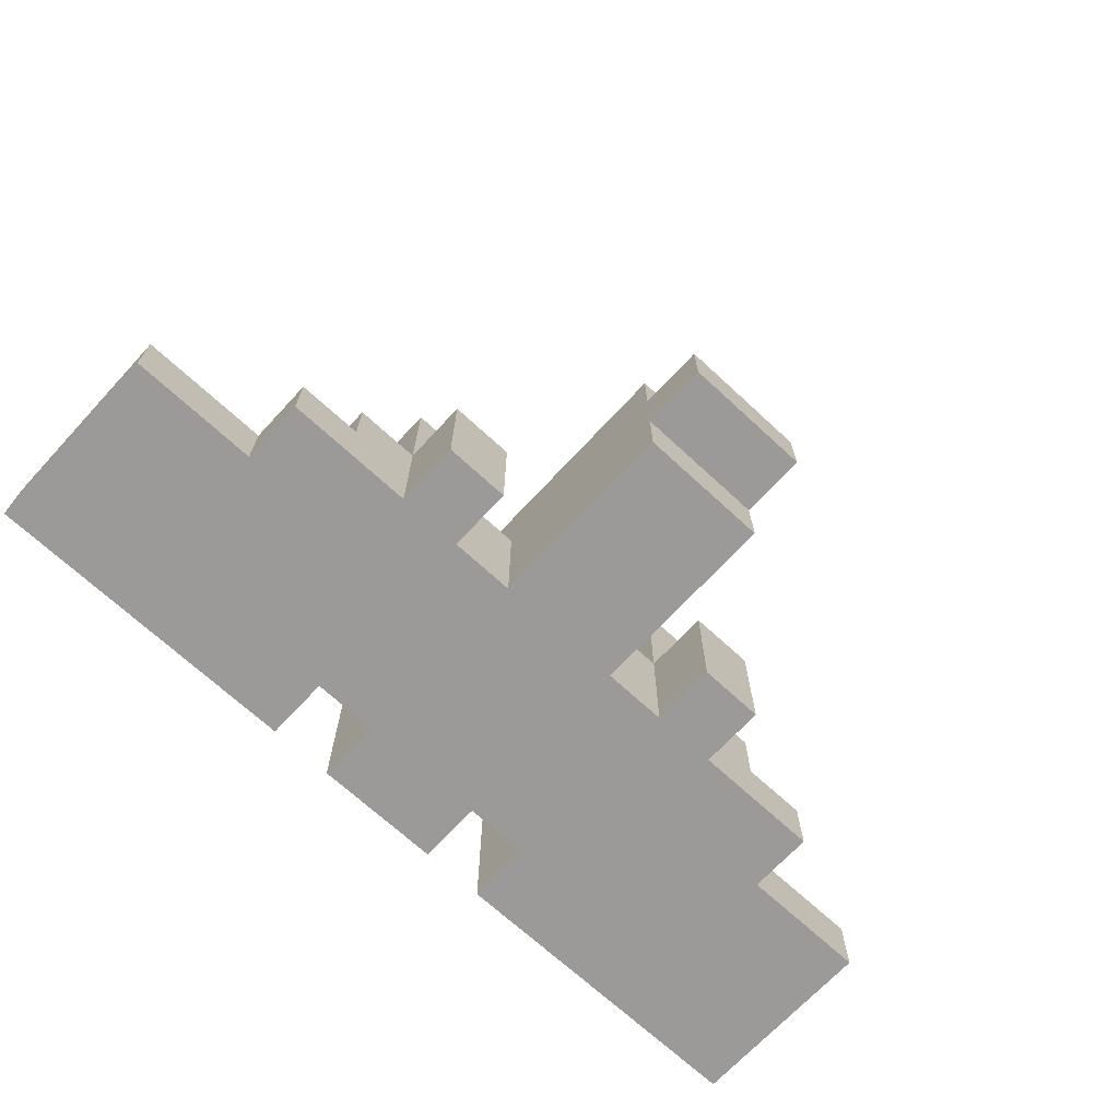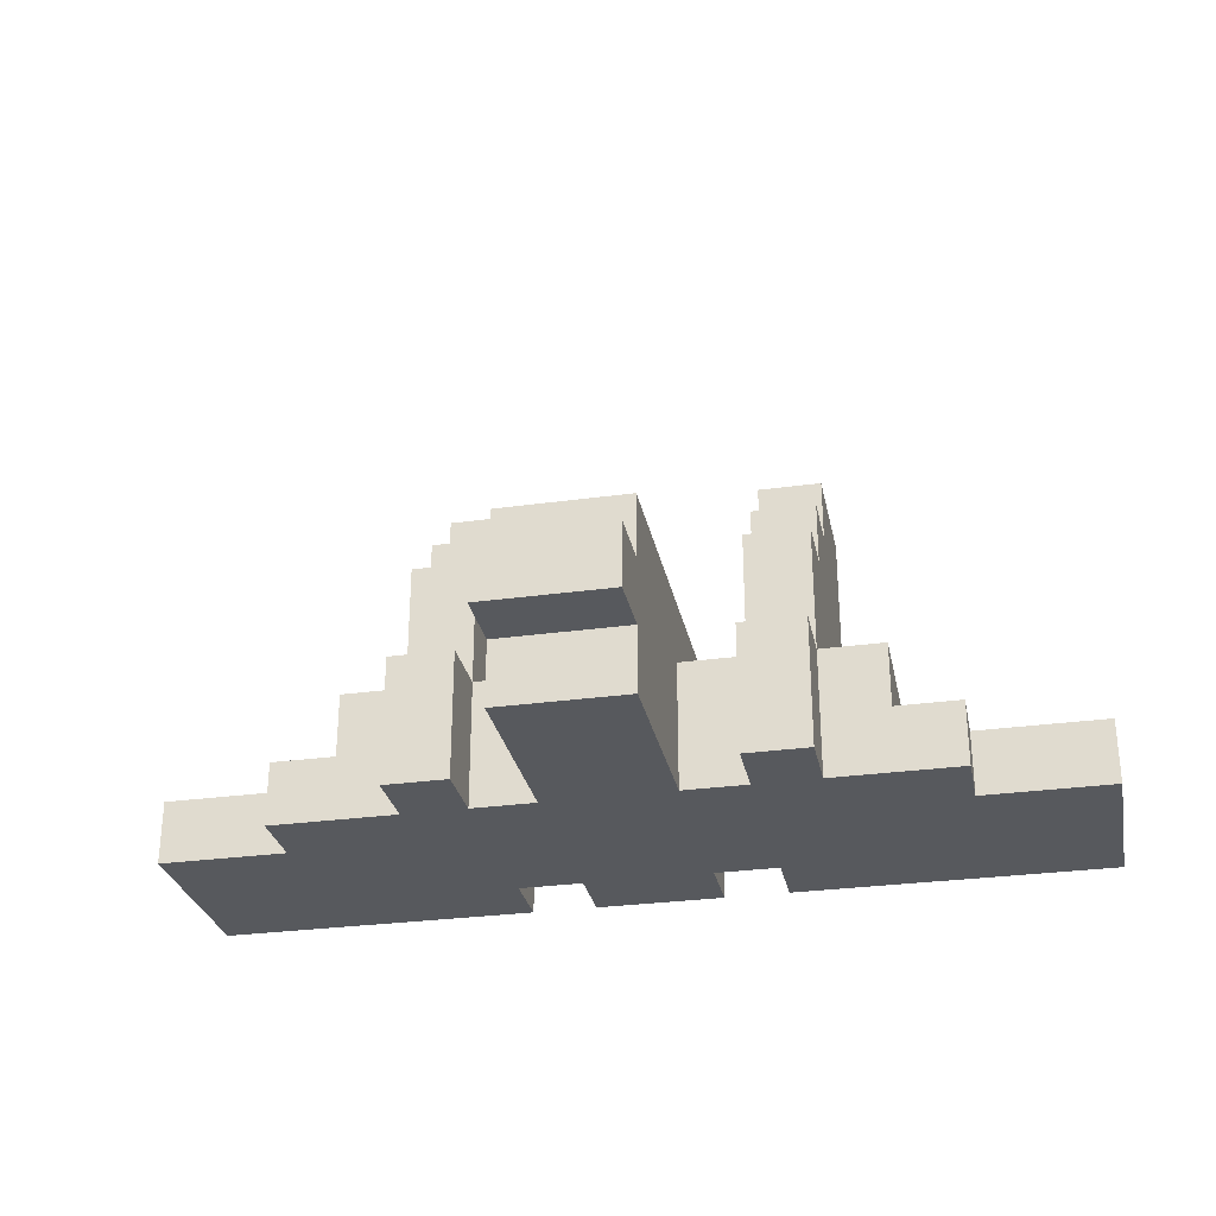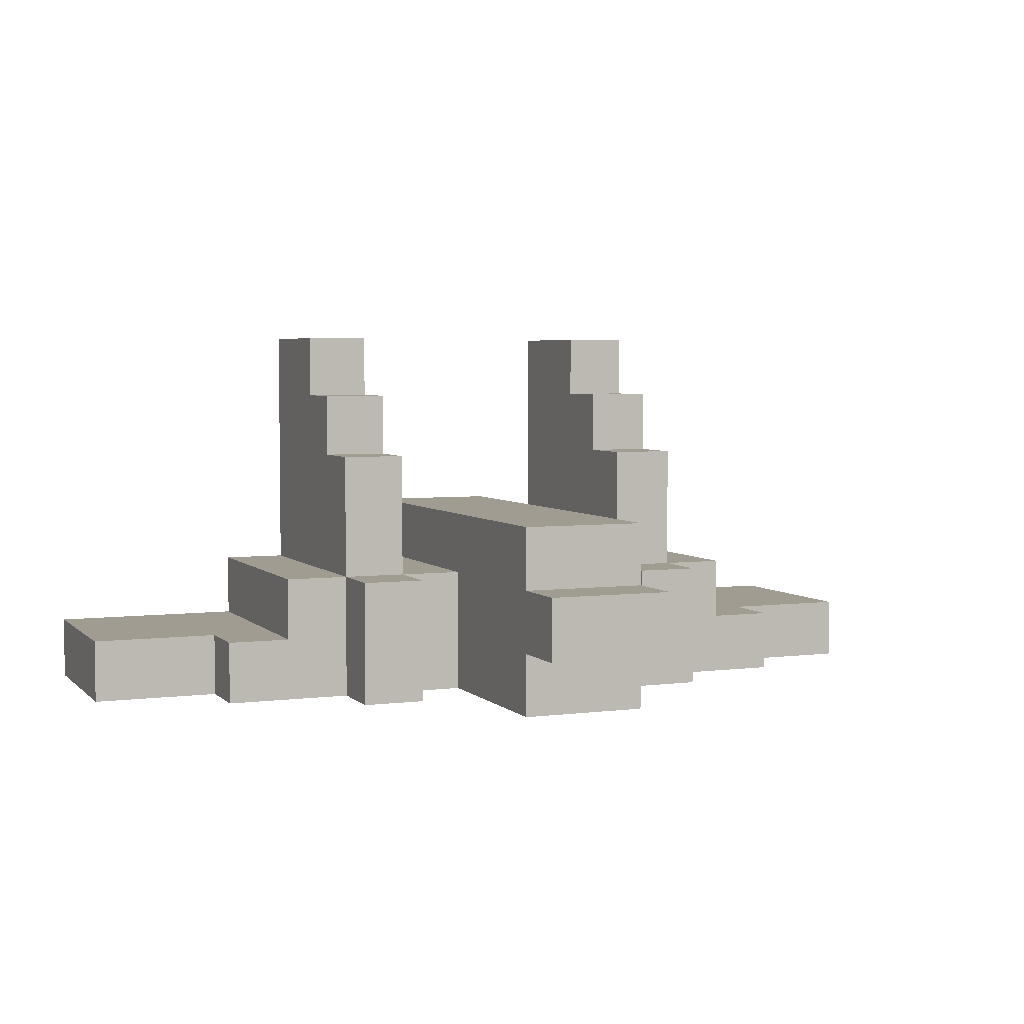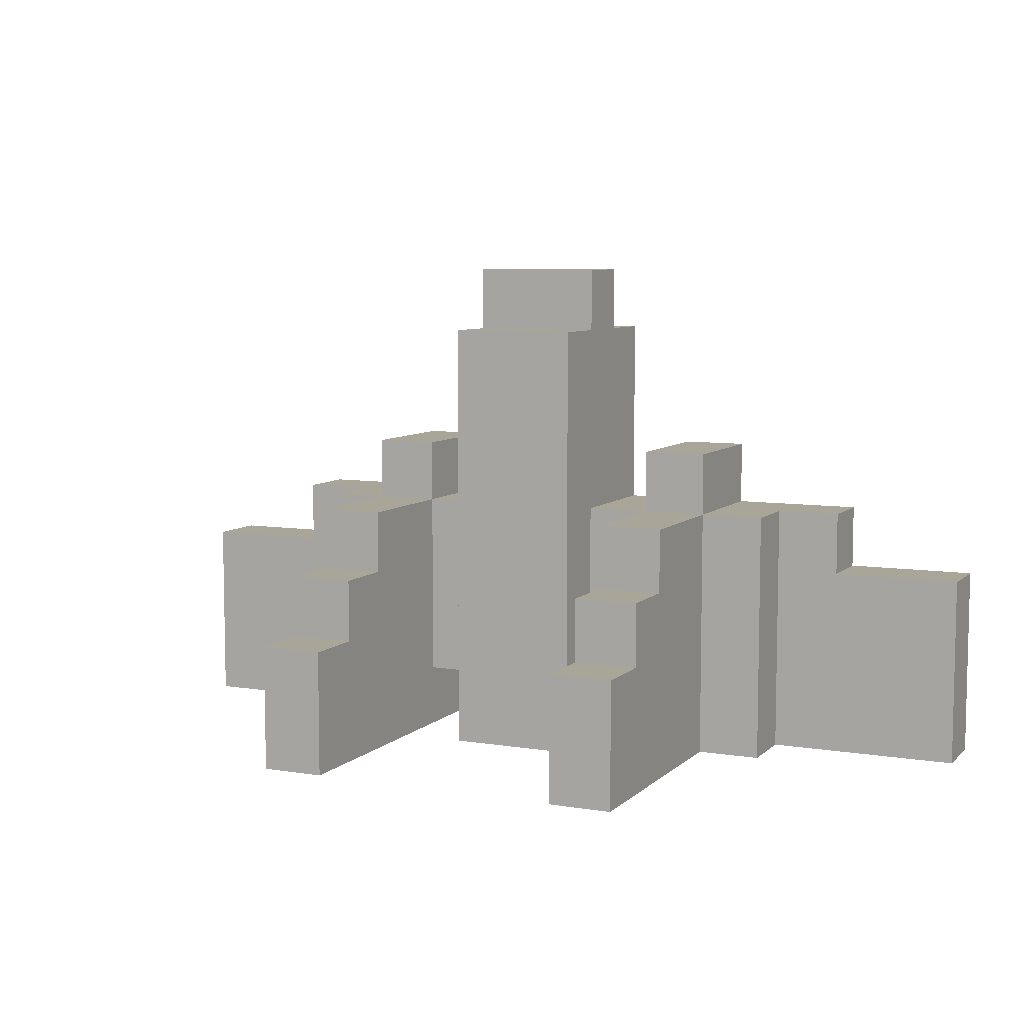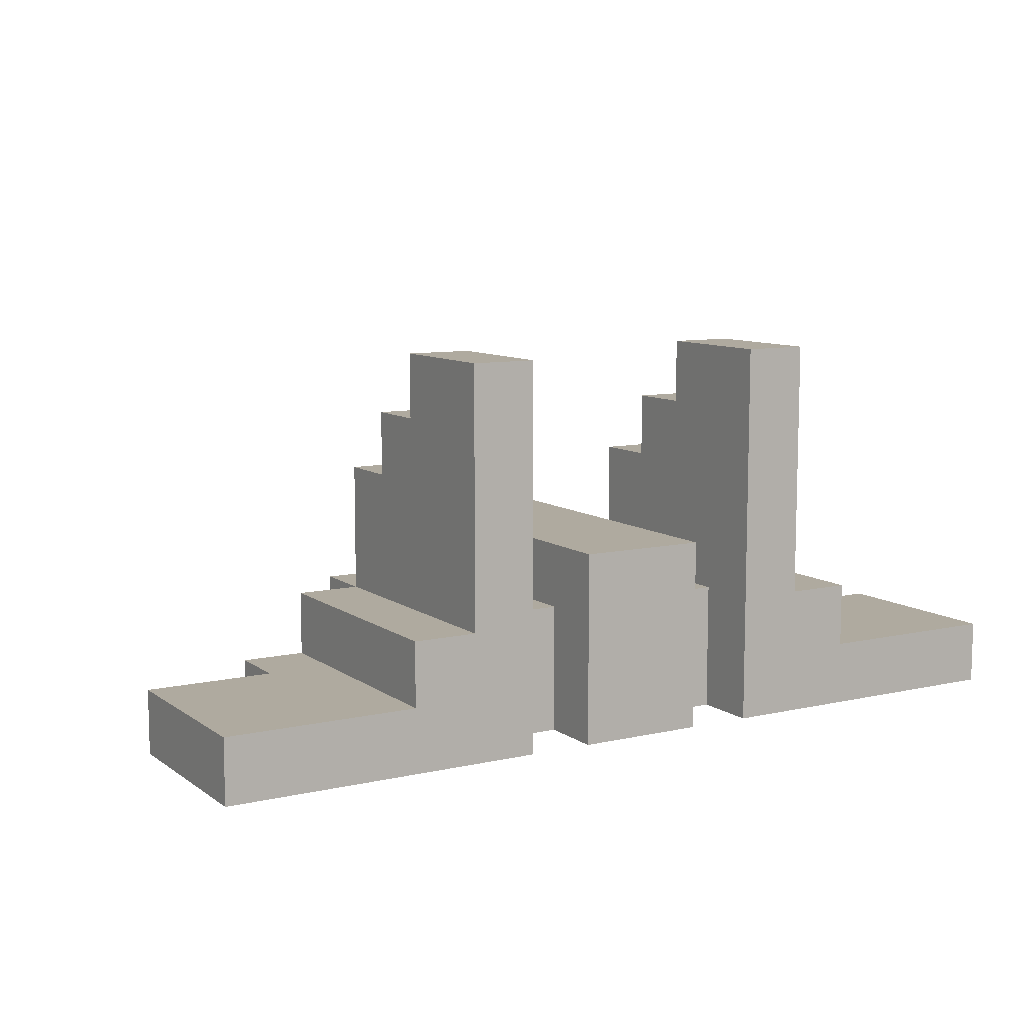
<metadata>
{"format":"obj","ext":"obj","renderer":"f3d","projection":"perspective","resolution":1024,"background":"white","views":[{"elev":-69.4,"azim":-42.8,"up":"+Y"},{"elev":-29.2,"azim":11.6,"up":"+Y"},{"elev":4.3,"azim":-22.5,"up":"+Y"},{"elev":7.4,"azim":-155.2,"up":"+Z"},{"elev":9.4,"azim":149.4,"up":"+Y"}]}
</metadata>
<code>
o
v 0 0 1.4
v 0 0 1.1
v 0 0.1 1.4
v 0 0.1 1.1
v 0.2 0 1.5
v 0.2 0 1.4
v 0.2 0.1 1.5
v 0.2 0.1 1.4
v 0.3 0.1 1.5
v 0.3 0.1 1.1
v 0.3 0.2 1.5
v 0.3 0.2 1.1
v 0.4 0 1.6
v 0.4 0 1.5
v 0.4 0.2 1.6
v 0.4 0.2 1.5
v 0.4 0.2 1.4
v 0.4 0.2 1.3
v 0.4 0.2 1.2
v 0.4 0.2 1.1
v 0.4 0.4 1.5
v 0.4 0.4 1.4
v 0.4 0.5 1.4
v 0.4 0.5 1.3
v 0.4 0.6 1.3
v 0.4 0.6 1.2
v 0.4 0.6 1.1
v 0.6 0 1.8
v 0.6 0 1.5
v 0.6 0 1.2
v 0.6 0 1.1
v 0.6 0.1 1.9
v 0.6 0.1 1.8
v 0.6 0.2 1.9
v 0.6 0.2 1.8
v 0.6 0.2 1.7
v 0.6 0.2 1.5
v 0.6 0.2 1.2
v 0.6 0.2 1.1
v 0.6 0.3 1.8
v 0.6 0.3 1.7
v 0.6 0.3 1.1
v 0.9 0 1.6
v 0.9 0 1.5
v 0.9 0 1.2
v 0.9 0 1.1
v 0.9 0.2 1.6
v 0.9 0.2 1.5
v 0.9 0.2 1.4
v 0.9 0.2 1.3
v 0.9 0.2 1.2
v 0.9 0.4 1.5
v 0.9 0.4 1.4
v 0.9 0.5 1.4
v 0.9 0.5 1.3
v 0.9 0.6 1.3
v 0.9 0.6 1.2
v 0.9 0.6 1.1
v 0.5 0 1.6
v 0.5 0 1.5
v 0.5 0 1.2
v 0.5 0 1.1
v 0.5 0.2 1.6
v 0.5 0.2 1.5
v 0.5 0.2 1.4
v 0.5 0.2 1.3
v 0.5 0.2 1.2
v 0.5 0.4 1.5
v 0.5 0.4 1.4
v 0.5 0.5 1.4
v 0.5 0.5 1.3
v 0.5 0.6 1.3
v 0.5 0.6 1.2
v 0.5 0.6 1.1
v 0.8 0 1.8
v 0.8 0 1.5
v 0.8 0 1.2
v 0.8 0 1.1
v 0.8 0.1 1.9
v 0.8 0.1 1.8
v 0.8 0.2 1.9
v 0.8 0.2 1.8
v 0.8 0.2 1.7
v 0.8 0.2 1.5
v 0.8 0.2 1.2
v 0.8 0.2 1.1
v 0.8 0.3 1.8
v 0.8 0.3 1.7
v 0.8 0.3 1.1
v 1 0 1.6
v 1 0 1.5
v 1 0.2 1.6
v 1 0.2 1.5
v 1 0.2 1.4
v 1 0.2 1.3
v 1 0.2 1.2
v 1 0.2 1.1
v 1 0.4 1.5
v 1 0.4 1.4
v 1 0.5 1.4
v 1 0.5 1.3
v 1 0.6 1.3
v 1 0.6 1.2
v 1 0.6 1.1
v 1.1 0.1 1.5
v 1.1 0.1 1.1
v 1.1 0.2 1.5
v 1.1 0.2 1.1
v 1.2 0 1.5
v 1.2 0 1.4
v 1.2 0.1 1.5
v 1.2 0.1 1.4
v 1.4 0 1.4
v 1.4 0 1.1
v 1.4 0.1 1.4
v 1.4 0.1 1.1
v 0.6 0.1 1.9
v 0.6 0.2 1.9
v 0.8 0.1 1.9
v 0.8 0.2 1.9
v 0.6 0 1.8
v 0.6 0.1 1.8
v 0.6 0.2 1.8
v 0.6 0.3 1.8
v 0.8 0 1.8
v 0.8 0.1 1.8
v 0.8 0.2 1.8
v 0.8 0.3 1.8
v 0.4 0 1.6
v 0.4 0.2 1.6
v 0.5 0 1.6
v 0.5 0.2 1.6
v 0.9 0 1.6
v 0.9 0.2 1.6
v 1 0 1.6
v 1 0.2 1.6
v 0.2 0 1.5
v 0.2 0.1 1.5
v 0.3 0 1.5
v 0.3 0.1 1.5
v 0.3 0.2 1.5
v 0.4 0 1.5
v 0.4 0.2 1.5
v 0.4 0.4 1.5
v 0.5 0 1.5
v 0.5 0.2 1.5
v 0.5 0.4 1.5
v 0.6 0 1.5
v 0.6 0.2 1.5
v 0.8 0 1.5
v 0.8 0.2 1.5
v 0.9 0 1.5
v 0.9 0.2 1.5
v 0.9 0.4 1.5
v 1 0 1.5
v 1 0.2 1.5
v 1 0.4 1.5
v 1.1 0 1.5
v 1.1 0.1 1.5
v 1.1 0.2 1.5
v 1.2 0 1.5
v 1.2 0.1 1.5
v 0 0 1.4
v 0 0.1 1.4
v 0.1 0 1.4
v 0.1 0.1 1.4
v 0.2 0 1.4
v 0.2 0.1 1.4
v 0.4 0.4 1.4
v 0.4 0.5 1.4
v 0.5 0.4 1.4
v 0.5 0.5 1.4
v 0.9 0.4 1.4
v 0.9 0.5 1.4
v 1 0.4 1.4
v 1 0.5 1.4
v 1.2 0 1.4
v 1.2 0.1 1.4
v 1.3 0 1.4
v 1.3 0.1 1.4
v 1.4 0 1.4
v 1.4 0.1 1.4
v 0.4 0.5 1.3
v 0.4 0.6 1.3
v 0.5 0.5 1.3
v 0.5 0.6 1.3
v 0.9 0.5 1.3
v 0.9 0.6 1.3
v 1 0.5 1.3
v 1 0.6 1.3
v 0.5 0 1.2
v 0.5 0.2 1.2
v 0.6 0 1.2
v 0.6 0.2 1.2
v 0.8 0 1.2
v 0.8 0.2 1.2
v 0.9 0 1.2
v 0.9 0.2 1.2
v 0 0 1.1
v 0 0.1 1.1
v 0.1 0 1.1
v 0.1 0.1 1.1
v 0.2 0 1.1
v 0.2 0.1 1.1
v 0.3 0 1.1
v 0.3 0.1 1.1
v 0.3 0.2 1.1
v 0.4 0.2 1.1
v 0.4 0.6 1.1
v 0.5 0 1.1
v 0.5 0.6 1.1
v 0.6 0 1.1
v 0.6 0.2 1.1
v 0.6 0.3 1.1
v 0.8 0 1.1
v 0.8 0.2 1.1
v 0.8 0.3 1.1
v 0.9 0 1.1
v 0.9 0.6 1.1
v 1 0.2 1.1
v 1 0.6 1.1
v 1.1 0 1.1
v 1.1 0.1 1.1
v 1.1 0.2 1.1
v 1.2 0 1.1
v 1.2 0.1 1.1
v 1.3 0 1.1
v 1.3 0.1 1.1
v 1.4 0 1.1
v 1.4 0.1 1.1
v 0.6 0 1.8
v 0.8 0 1.8
v 0.4 0 1.6
v 0.5 0 1.6
v 0.9 0 1.6
v 1 0 1.6
v 0.2 0 1.5
v 0.3 0 1.5
v 0.4 0 1.5
v 0.5 0 1.5
v 0.6 0 1.5
v 0.8 0 1.5
v 0.9 0 1.5
v 1 0 1.5
v 1.1 0 1.5
v 1.2 0 1.5
v 0 0 1.4
v 0.1 0 1.4
v 0.2 0 1.4
v 0.3 0 1.4
v 0.4 0 1.4
v 1 0 1.4
v 1.1 0 1.4
v 1.2 0 1.4
v 1.3 0 1.4
v 1.4 0 1.4
v 0.3 0 1.2
v 0.5 0 1.2
v 0.6 0 1.2
v 0.8 0 1.2
v 0.9 0 1.2
v 1.1 0 1.2
v 0 0 1.1
v 0.1 0 1.1
v 0.2 0 1.1
v 0.3 0 1.1
v 0.5 0 1.1
v 0.6 0 1.1
v 0.8 0 1.1
v 0.9 0 1.1
v 1.1 0 1.1
v 1.2 0 1.1
v 1.3 0 1.1
v 1.4 0 1.1
v 0.6 0.1 1.9
v 0.8 0.1 1.9
v 0.6 0.1 1.8
v 0.8 0.1 1.8
v 0.2 0.1 1.5
v 0.3 0.1 1.5
v 1.1 0.1 1.5
v 1.2 0.1 1.5
v 0 0.1 1.4
v 0.1 0.1 1.4
v 0.2 0.1 1.4
v 1.2 0.1 1.4
v 1.3 0.1 1.4
v 1.4 0.1 1.4
v 0 0.1 1.1
v 0.1 0.1 1.1
v 0.2 0.1 1.1
v 0.3 0.1 1.1
v 1.1 0.1 1.1
v 1.2 0.1 1.1
v 1.3 0.1 1.1
v 1.4 0.1 1.1
v 0.6 0.2 1.9
v 0.8 0.2 1.9
v 0.6 0.2 1.8
v 0.8 0.2 1.8
v 0.4 0.2 1.6
v 0.5 0.2 1.6
v 0.9 0.2 1.6
v 1 0.2 1.6
v 0.3 0.2 1.5
v 0.4 0.2 1.5
v 0.5 0.2 1.5
v 0.6 0.2 1.5
v 0.8 0.2 1.5
v 0.9 0.2 1.5
v 1 0.2 1.5
v 1.1 0.2 1.5
v 0.4 0.2 1.4
v 0.5 0.2 1.4
v 0.9 0.2 1.4
v 1 0.2 1.4
v 0.4 0.2 1.3
v 0.5 0.2 1.3
v 0.9 0.2 1.3
v 1 0.2 1.3
v 0.4 0.2 1.2
v 0.5 0.2 1.2
v 0.6 0.2 1.2
v 0.8 0.2 1.2
v 0.9 0.2 1.2
v 1 0.2 1.2
v 0.3 0.2 1.1
v 0.4 0.2 1.1
v 1 0.2 1.1
v 1.1 0.2 1.1
v 0.6 0.3 1.8
v 0.8 0.3 1.8
v 0.6 0.3 1.7
v 0.8 0.3 1.7
v 0.6 0.3 1.1
v 0.8 0.3 1.1
v 0.4 0.4 1.5
v 0.5 0.4 1.5
v 0.9 0.4 1.5
v 1 0.4 1.5
v 0.4 0.4 1.4
v 0.5 0.4 1.4
v 0.9 0.4 1.4
v 1 0.4 1.4
v 0.4 0.5 1.4
v 0.5 0.5 1.4
v 0.9 0.5 1.4
v 1 0.5 1.4
v 0.4 0.5 1.3
v 0.5 0.5 1.3
v 0.9 0.5 1.3
v 1 0.5 1.3
v 0.4 0.6 1.3
v 0.5 0.6 1.3
v 0.9 0.6 1.3
v 1 0.6 1.3
v 0.4 0.6 1.2
v 0.5 0.6 1.2
v 0.9 0.6 1.2
v 1 0.6 1.2
v 0.4 0.6 1.1
v 0.5 0.6 1.1
v 0.9 0.6 1.1
v 1 0.6 1.1
f 3 2 1
f 4 2 3
f 7 6 5
f 8 6 7
f 11 10 9
f 12 10 11
f 15 14 13
f 16 14 15
f 21 17 16
f 22 18 17
f 22 17 21
f 23 18 22
f 24 19 18
f 24 18 23
f 25 19 24
f 26 20 19
f 26 19 25
f 27 20 26
f 33 29 28
f 34 33 32
f 35 29 33
f 35 33 34
f 36 29 35
f 37 29 36
f 38 31 30
f 39 31 38
f 40 36 35
f 41 37 36
f 41 36 40
f 41 39 38
f 41 38 37
f 42 39 41
f 47 44 43
f 48 44 47
f 51 46 45
f 52 49 48
f 53 50 49
f 53 49 52
f 54 50 53
f 55 51 50
f 55 50 54
f 56 51 55
f 57 46 51
f 57 51 56
f 58 46 57
f 59 60 63
f 63 60 64
f 61 62 67
f 64 65 68
f 65 66 69
f 68 65 69
f 69 66 70
f 66 67 71
f 70 66 71
f 71 67 72
f 67 62 73
f 72 67 73
f 73 62 74
f 75 76 80
f 79 80 81
f 80 76 82
f 81 80 82
f 82 76 83
f 83 76 84
f 77 78 85
f 85 78 86
f 82 83 87
f 83 84 88
f 87 83 88
f 85 86 88
f 84 85 88
f 88 86 89
f 90 91 92
f 92 91 93
f 93 94 98
f 94 95 99
f 98 94 99
f 99 95 100
f 95 96 101
f 100 95 101
f 101 96 102
f 96 97 103
f 102 96 103
f 103 97 104
f 105 106 107
f 107 106 108
f 109 110 111
f 111 110 112
f 113 114 115
f 115 114 116
f 119 118 117
f 120 118 119
f 125 122 121
f 126 122 125
f 127 124 123
f 128 124 127
f 131 130 129
f 132 130 131
f 135 134 133
f 136 134 135
f 139 138 137
f 140 138 139
f 142 140 139
f 142 141 140
f 143 141 142
f 146 144 143
f 147 144 146
f 148 146 145
f 149 146 148
f 152 151 150
f 153 151 152
f 156 154 153
f 157 154 156
f 158 156 155
f 159 156 158
f 160 156 159
f 161 159 158
f 162 159 161
f 165 164 163
f 166 164 165
f 167 166 165
f 168 166 167
f 171 170 169
f 172 170 171
f 175 174 173
f 176 174 175
f 179 178 177
f 180 178 179
f 181 180 179
f 182 180 181
f 185 184 183
f 186 184 185
f 189 188 187
f 190 188 189
f 191 192 193
f 193 192 194
f 195 196 197
f 197 196 198
f 199 200 201
f 201 200 202
f 201 202 203
f 203 202 204
f 203 204 205
f 205 204 206
f 205 206 208
f 206 207 208
f 205 208 210
f 208 209 210
f 210 209 211
f 212 213 215
f 213 214 216
f 215 213 216
f 216 214 217
f 218 219 220
f 220 219 221
f 218 220 222
f 222 220 223
f 223 220 224
f 222 223 225
f 225 223 226
f 225 226 227
f 227 226 228
f 227 228 229
f 229 228 230
f 239 234 233
f 240 234 239
f 241 232 231
f 242 232 241
f 243 236 235
f 244 236 243
f 249 238 237
f 250 239 238
f 250 238 249
f 251 240 239
f 251 239 250
f 251 242 241
f 251 241 240
f 251 243 242
f 251 244 243
f 252 245 244
f 252 244 251
f 253 246 245
f 253 245 252
f 254 246 253
f 257 250 249
f 257 252 251
f 257 251 250
f 257 253 252
f 258 253 257
f 259 253 258
f 260 253 259
f 261 253 260
f 262 254 253
f 262 253 261
f 263 248 247
f 264 249 248
f 264 248 263
f 265 257 249
f 265 249 264
f 266 258 257
f 266 257 265
f 267 258 266
f 268 260 259
f 269 260 268
f 270 262 261
f 271 254 262
f 271 262 270
f 272 255 254
f 272 254 271
f 273 256 255
f 273 255 272
f 274 256 273
f 277 276 275
f 278 276 277
f 279 280 285
f 281 282 286
f 283 284 289
f 284 285 290
f 289 284 290
f 285 280 291
f 290 285 291
f 291 280 292
f 281 286 293
f 286 287 294
f 293 286 294
f 287 288 295
f 294 287 295
f 295 288 296
f 297 298 299
f 299 298 300
f 301 302 306
f 306 302 307
f 303 304 310
f 310 304 311
f 305 306 313
f 307 308 314
f 309 310 315
f 311 312 316
f 305 313 317
f 314 308 318
f 309 315 319
f 316 312 320
f 305 317 321
f 318 308 322
f 322 308 323
f 309 319 324
f 324 319 325
f 320 312 326
f 305 321 327
f 327 321 328
f 326 312 329
f 329 312 330
f 331 332 333
f 333 332 334
f 333 334 335
f 335 334 336
f 337 338 341
f 341 338 342
f 339 340 343
f 343 340 344
f 345 346 349
f 349 346 350
f 347 348 351
f 351 348 352
f 353 354 357
f 357 354 358
f 355 356 359
f 359 356 360
f 357 358 361
f 361 358 362
f 359 360 363
f 363 360 364

</code>
